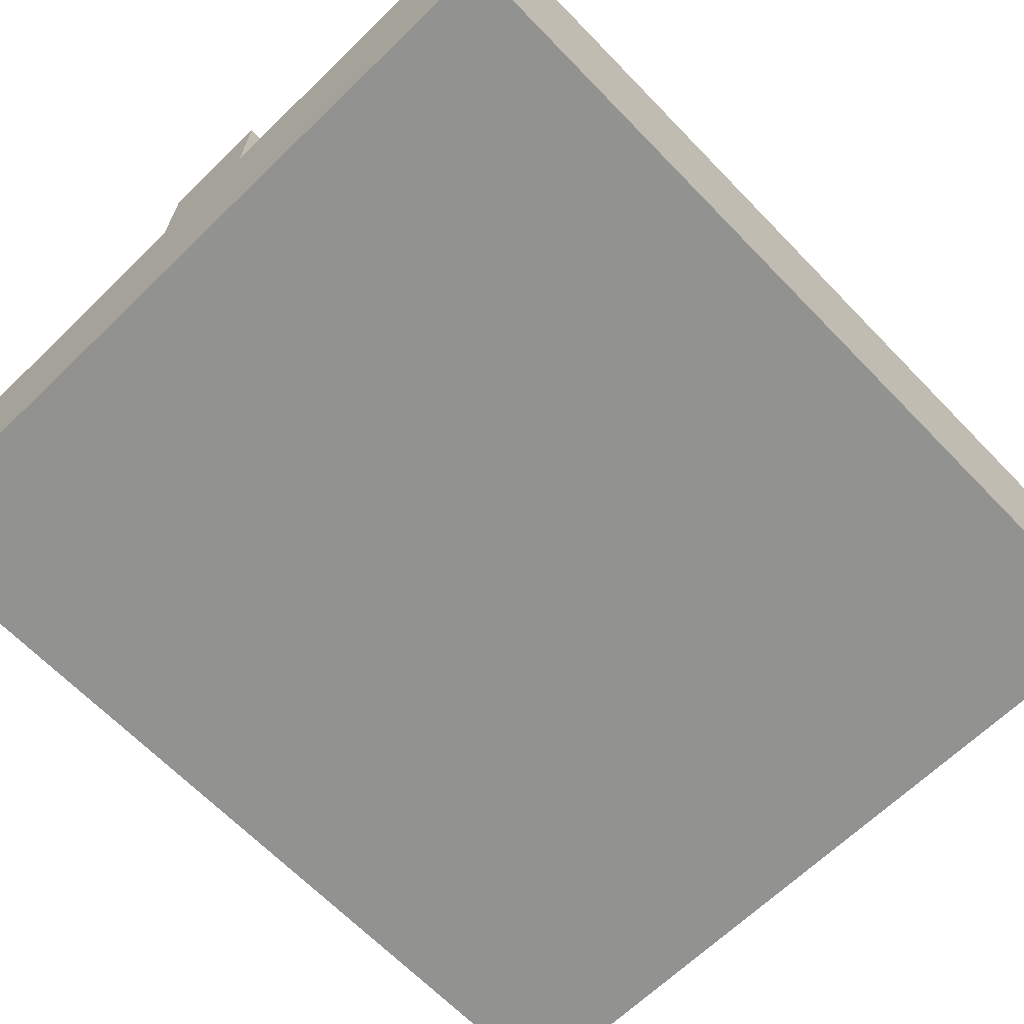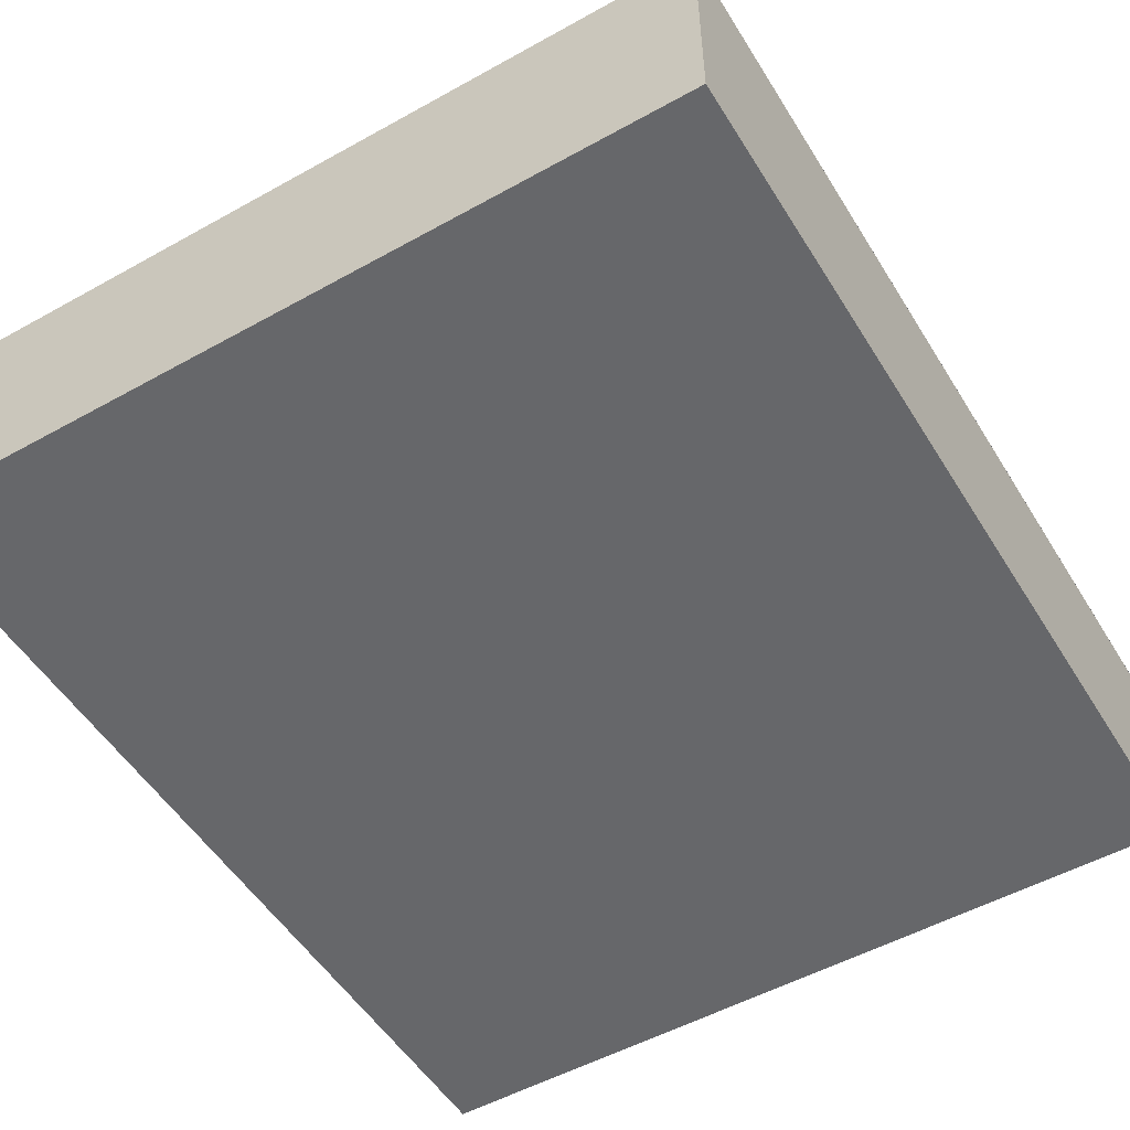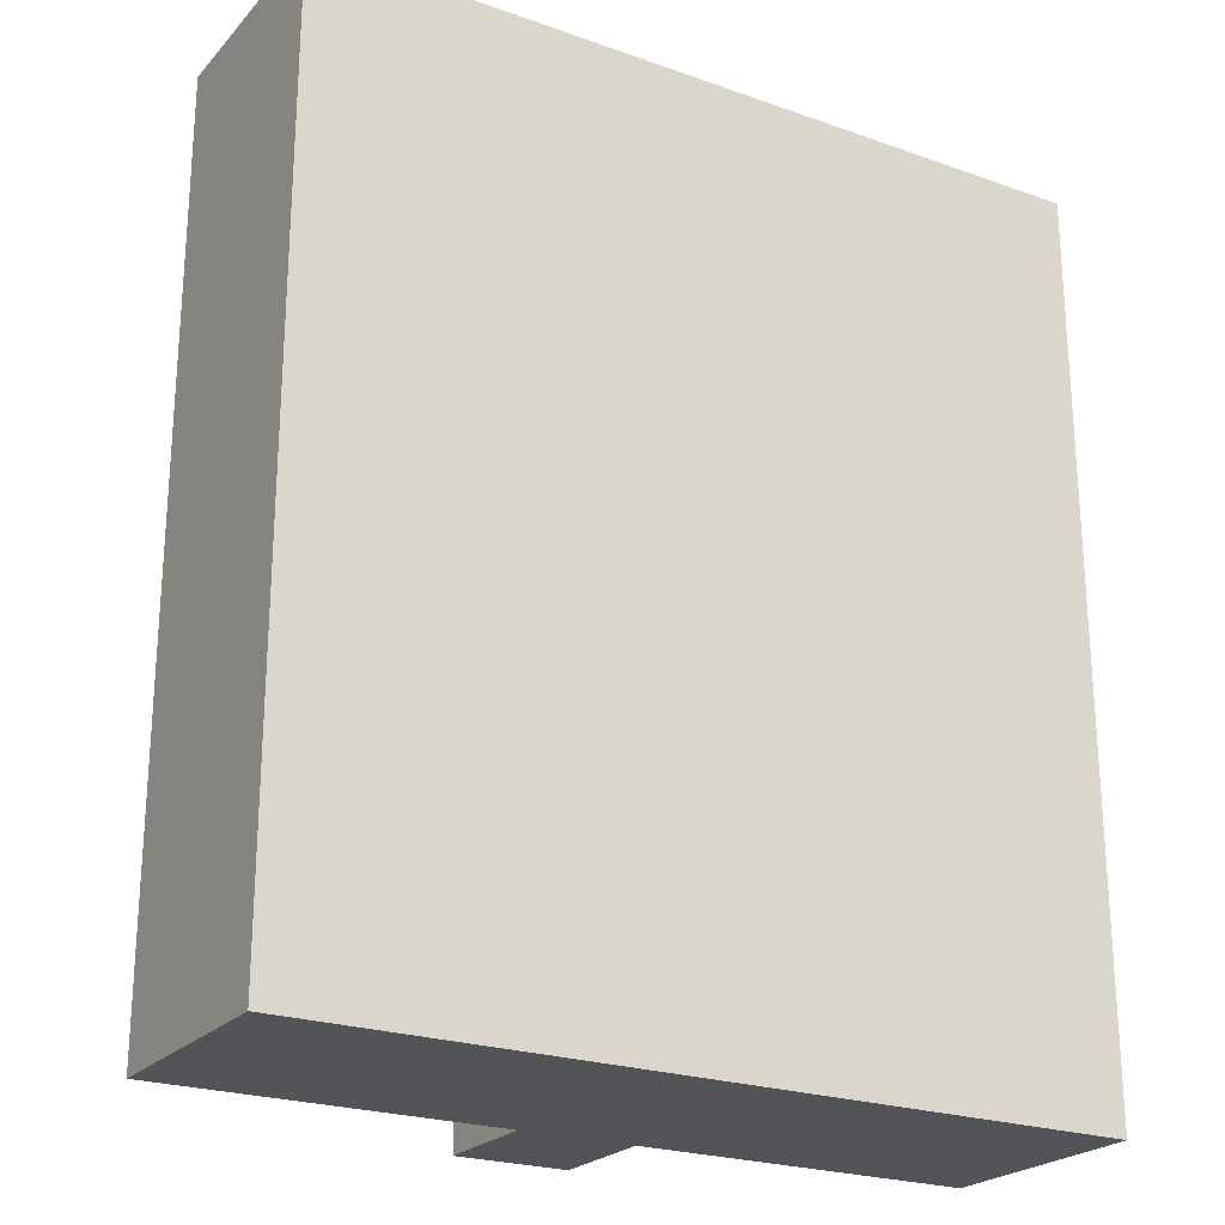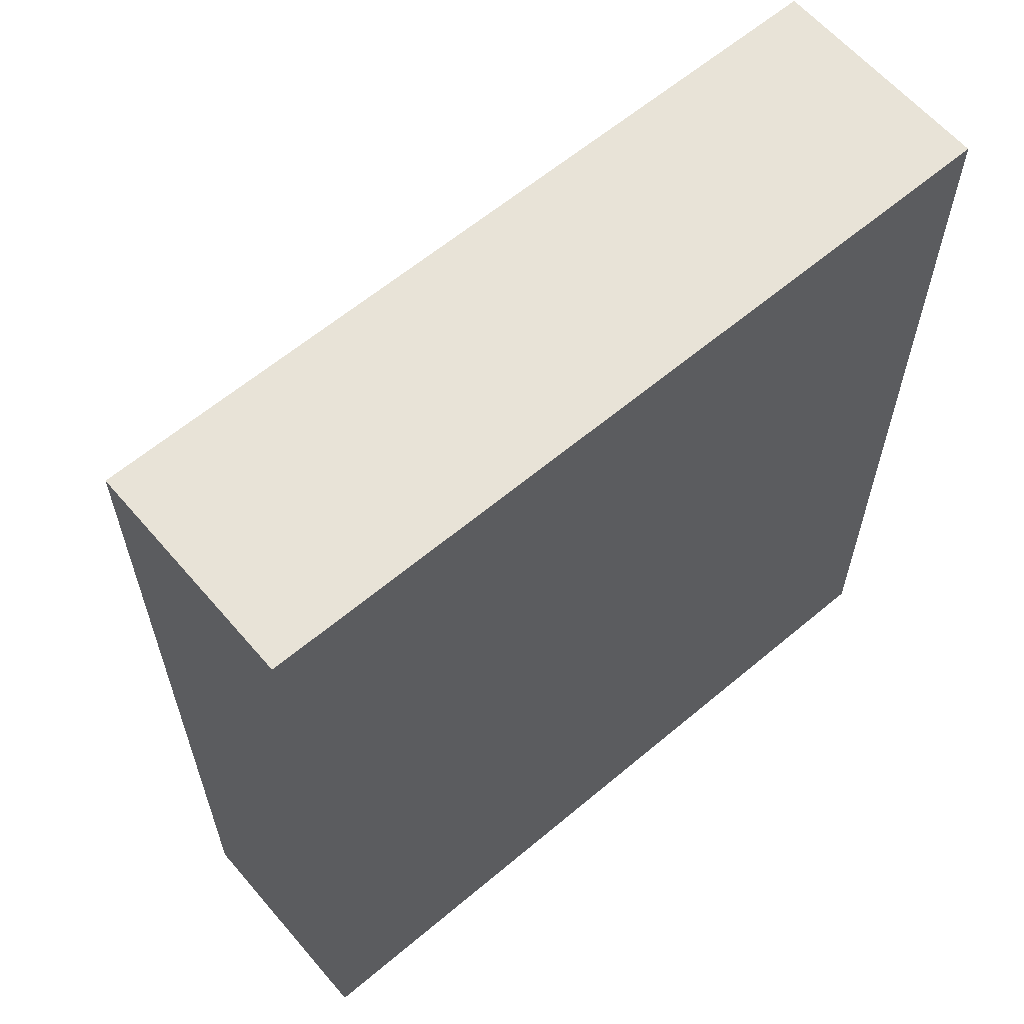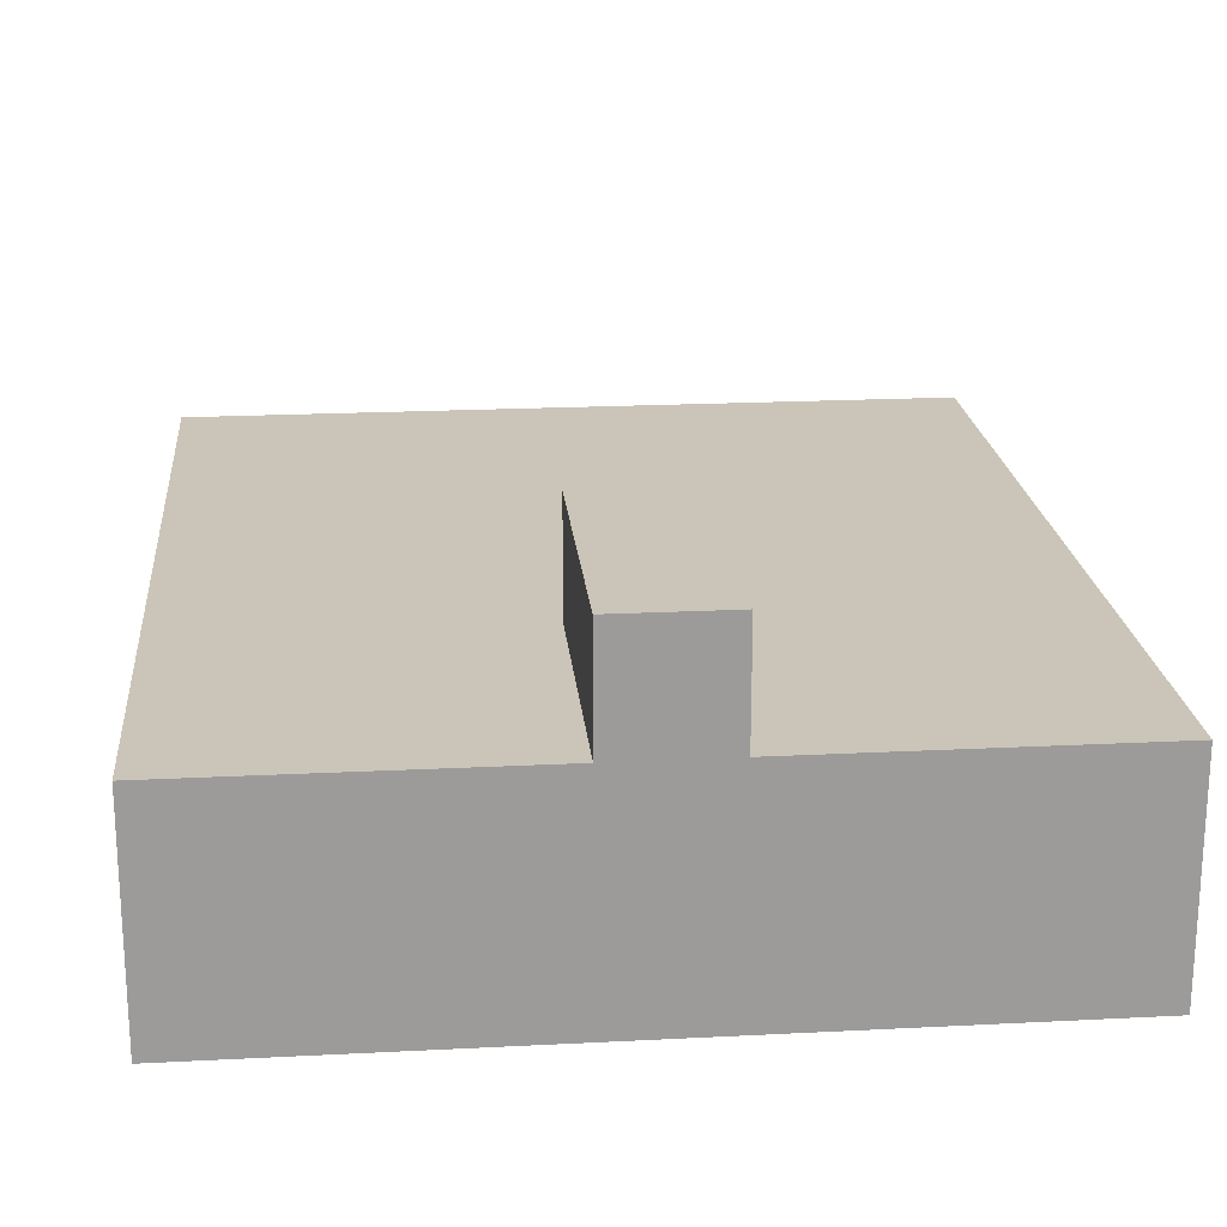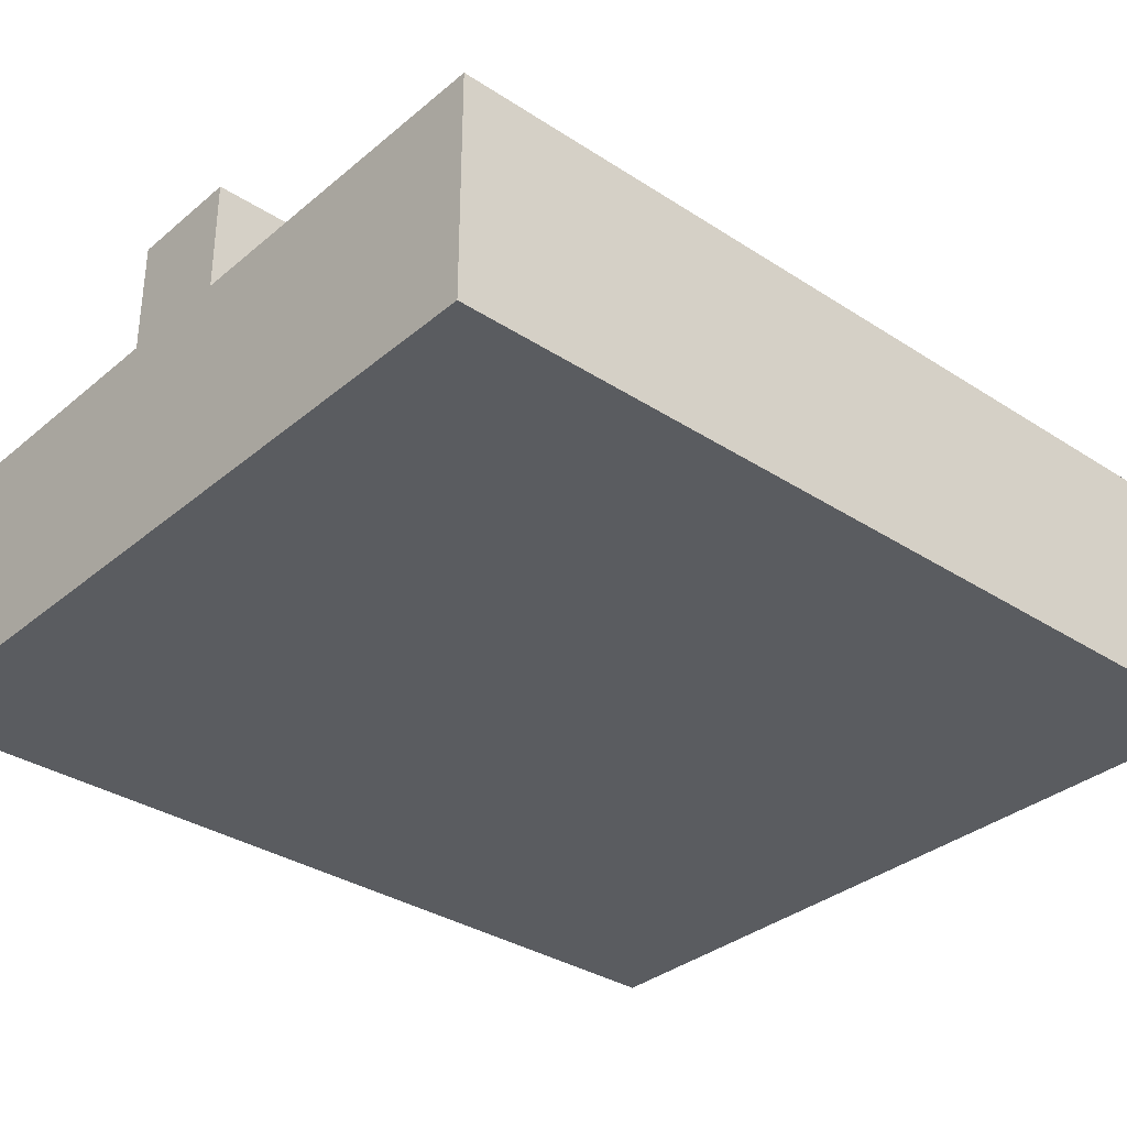
<metadata>
{"format":"obj","ext":"obj","renderer":"f3d","projection":"perspective","resolution":1024,"background":"white","views":[{"elev":-66.2,"azim":-135.9,"up":"+Y"},{"elev":-52.2,"azim":31.0,"up":"+Y"},{"elev":-23.4,"azim":-30.8,"up":"+Z"},{"elev":61.7,"azim":-40.5,"up":"+Z"},{"elev":20.5,"azim":174.7,"up":"+Y"},{"elev":-33.7,"azim":-131.5,"up":"+Y"}]}
</metadata>
<code>
v -0.5 1 -4
v -0.5 1 -1.5
v -0.5 2 -1.5
v -0.5 2 -4
v 0.5 1 -1.5
v 0.5 1 -4
v 0.5 2 -4
v 0.5 2 -1.5
v -0.5 1 -1.5
v 0.5 1 -1.5
v 0.5 2 -1.5
v -0.5 2 -1.5
v -0.5 2 -1.5
v 0.5 2 -1.5
v 0.5 2 -4
v -0.5 2 -4
v 0.5 1 -4
v 0.5 1 -1.5
v -0.5 1 -1.5
v -0.5 1 -4
v -3.5 1 -4
v -3.5 1 4
v 3.5 1 4
v 3.5 1 -4
v 3.5 -1 -4
v 3.5 -1 4
v -3.5 -1 4
v -3.5 -1 -4
v 3.5 -1 4
v 3.5 1 4
v -3.5 1 4
v -3.5 -1 4
v -3.5 -1 4
v -3.5 1 4
v -3.5 1 -4
v -3.5 -1 -4
v -3.5 -1 -4
v -3.5 1 -4
v -0.5 1 -4
v -0.5 2 -4
v 0.5 2 -4
v 0.5 1 -4
v 3.5 1 -4
v 3.5 -1 -4
v 3.5 -1 -4
v 3.5 1 -4
v 3.5 1 4
v 3.5 -1 4
g bdb0f0e4-e320-11ea-bd7a-54bf646e7e1f
f 1 2 4
f 4 2 3
g bdb1db5e-e320-11ea-82be-54bf646e7e1f
f 5 6 8
f 8 6 7
g bdb29eba-e320-11ea-b8d4-54bf646e7e1f
f 9 10 12
f 12 10 11
g bdb3891c-e320-11ea-a3c6-54bf646e7e1f
f 14 15 13
f 13 15 16
g bd740de4-e320-11ea-b8c6-54bf646e7e1f
f 17 18 24
f 24 18 23
f 23 18 22
f 22 18 19
f 22 19 21
f 21 19 20
g bd7211f8-e320-11ea-9cee-54bf646e7e1f
f 25 26 28
f 28 26 27
g bd72873e-e320-11ea-af94-54bf646e7e1f
f 30 31 29
f 29 31 32
g bd72d54a-e320-11ea-86ce-54bf646e7e1f
f 34 35 33
f 33 35 36
g bd734a80-e320-11ea-bcf5-54bf646e7e1f
f 38 39 37
f 37 39 42
f 37 42 44
f 44 42 43
f 40 41 39
f 39 41 42
g bd7398d4-e320-11ea-83d0-54bf646e7e1f
f 46 47 45
f 45 47 48

</code>
